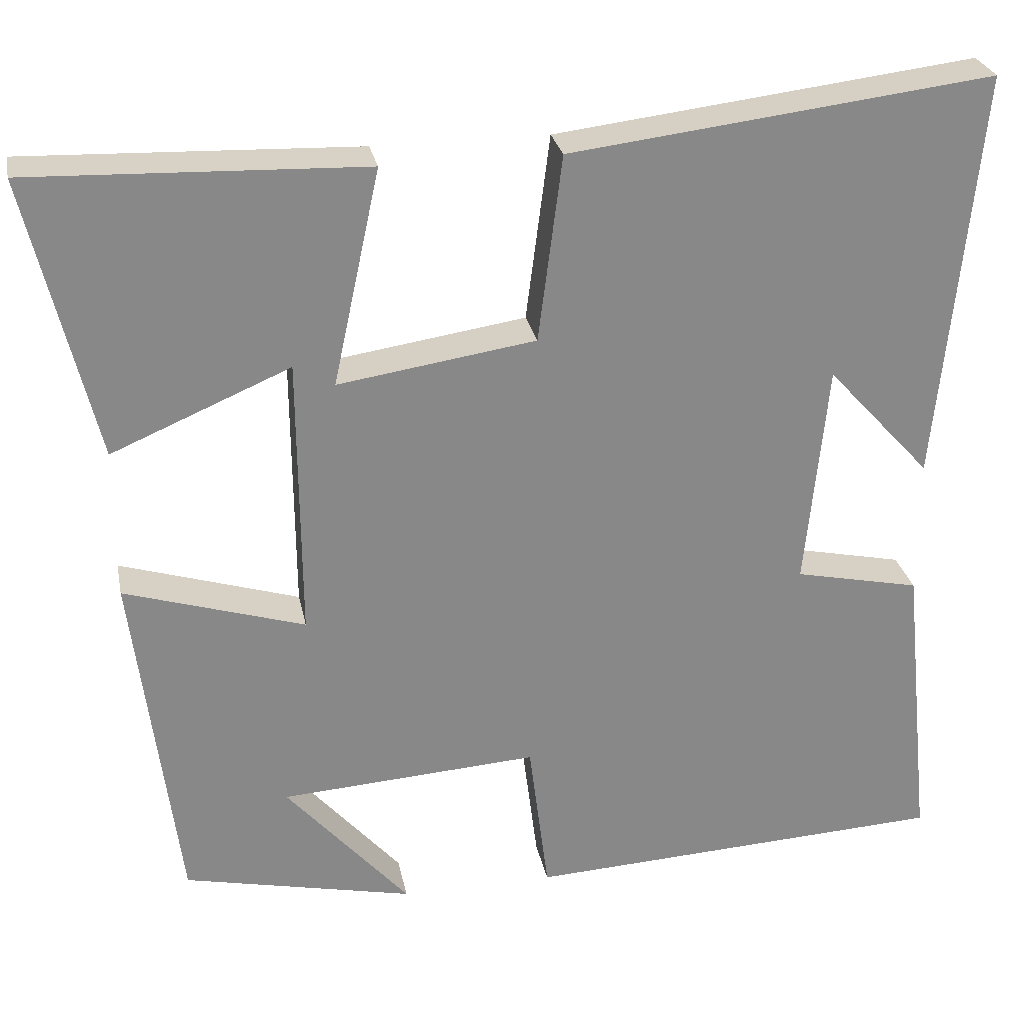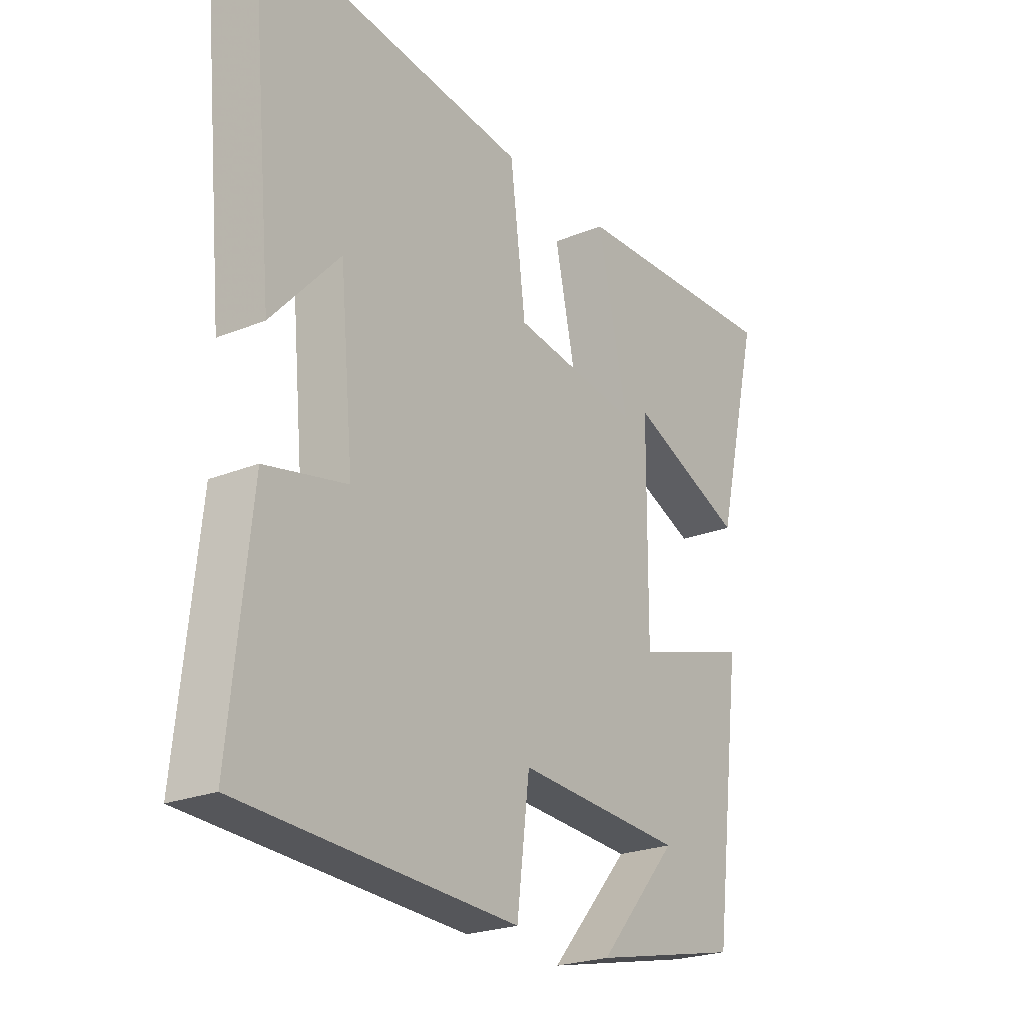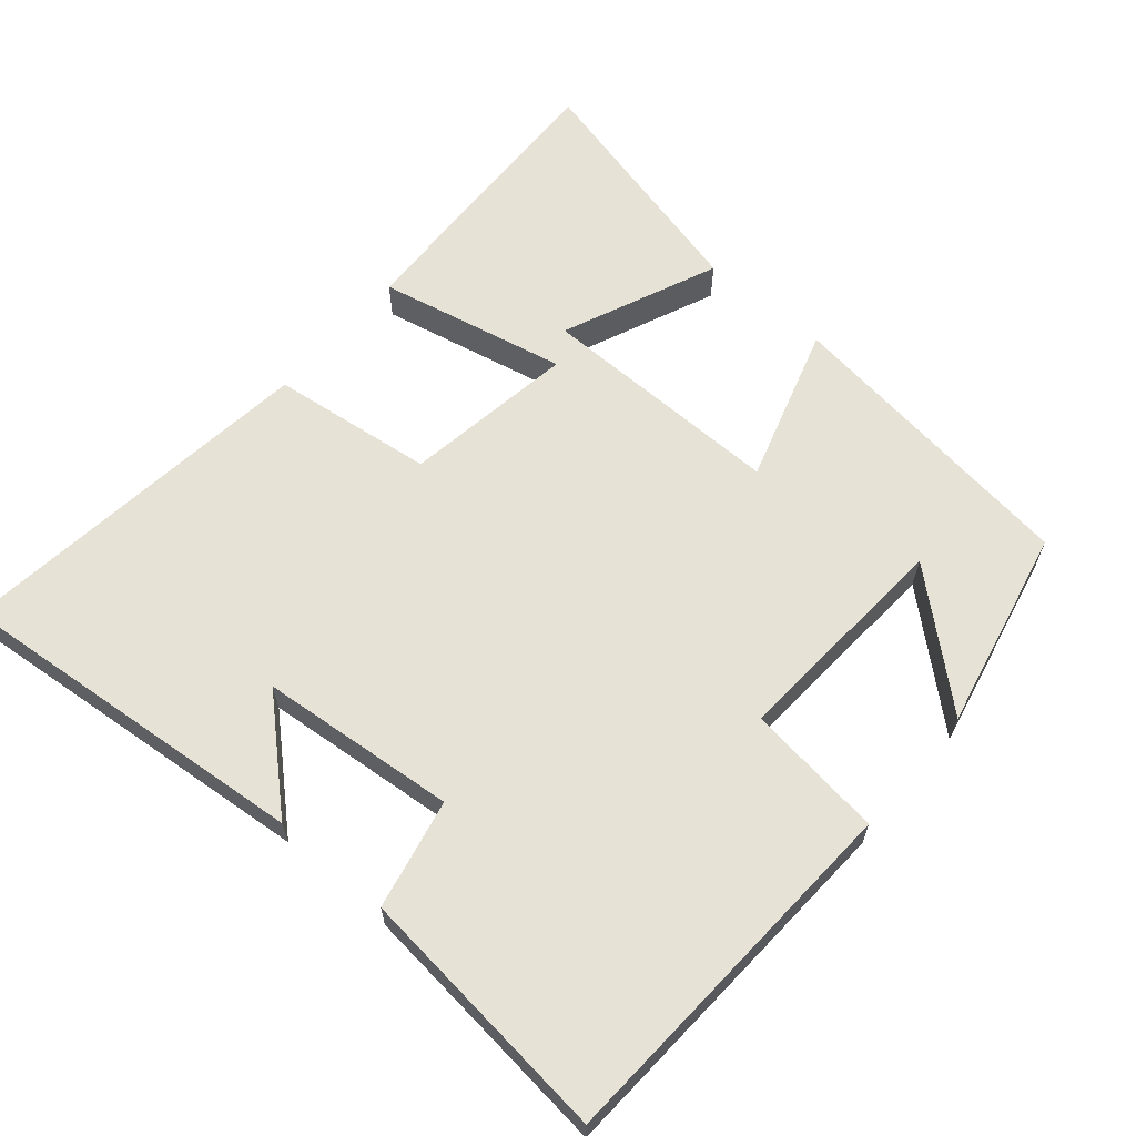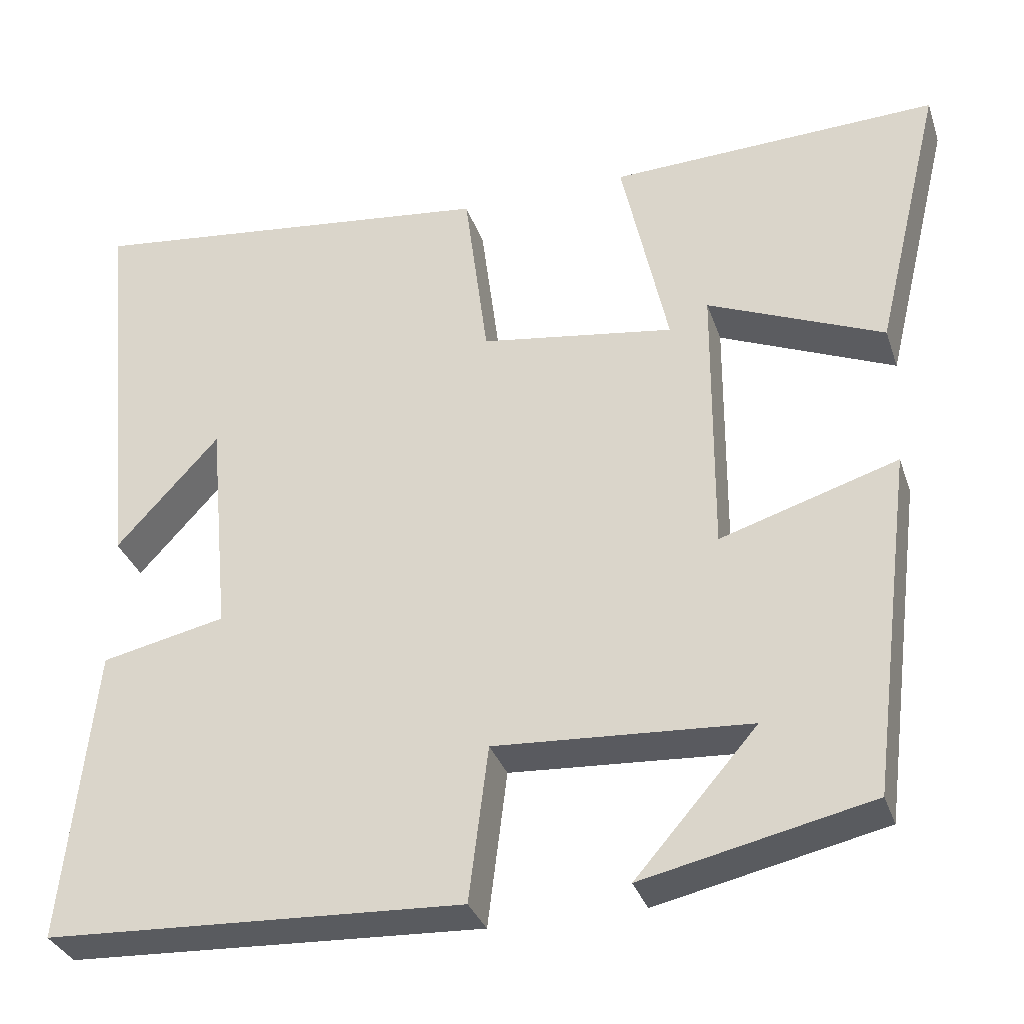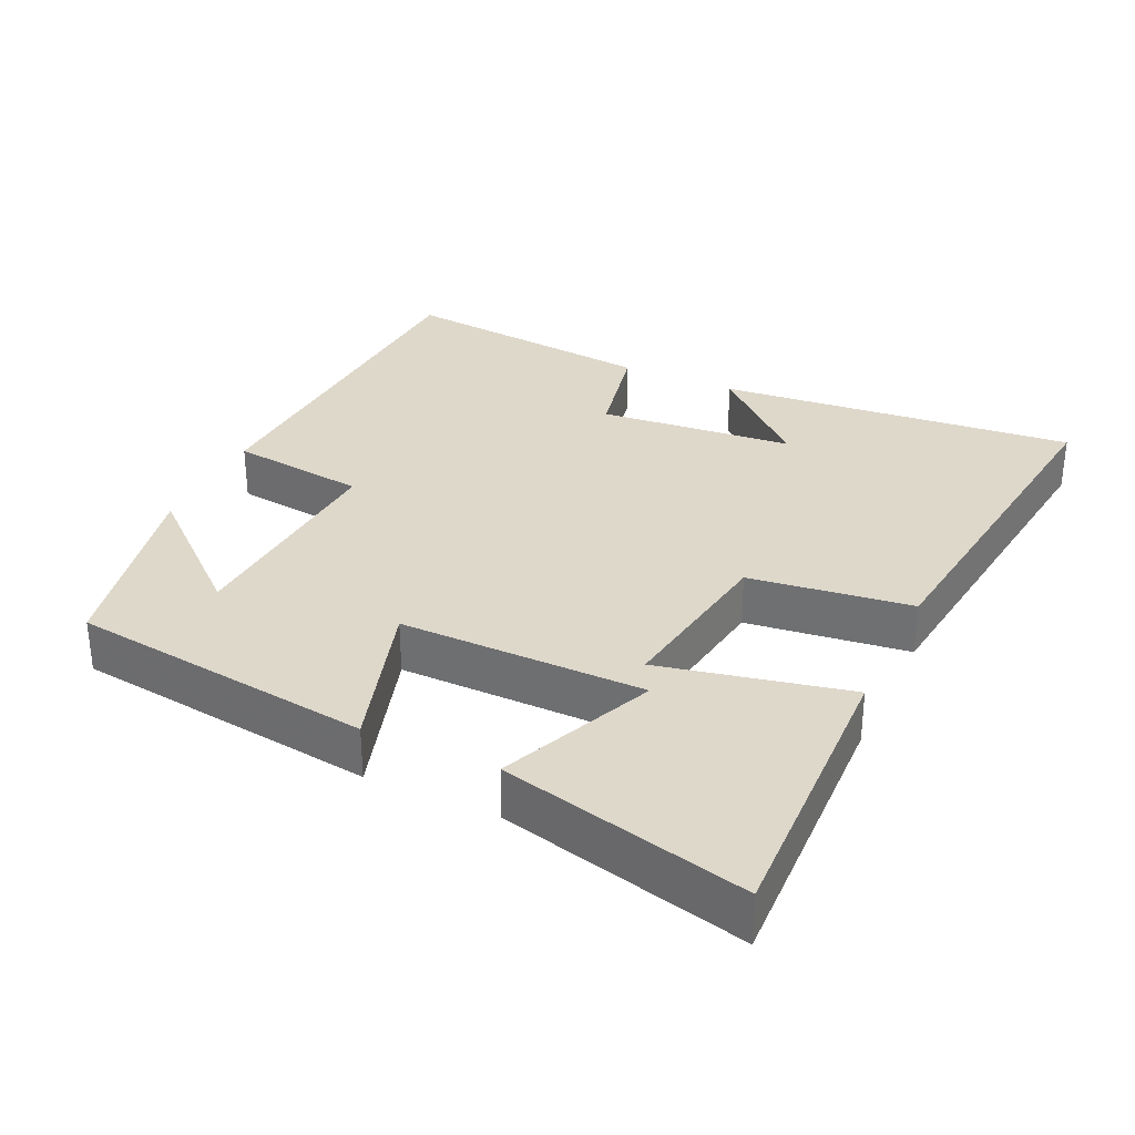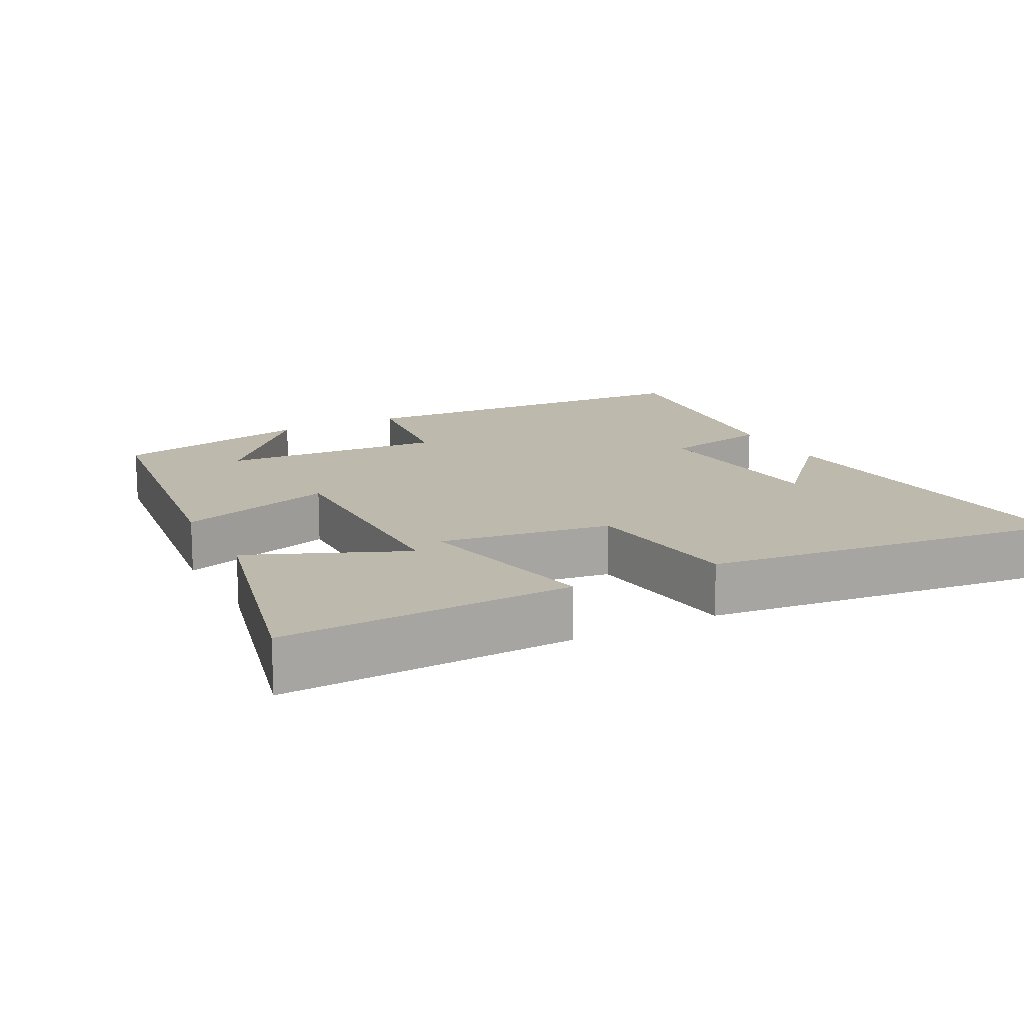
<metadata>
{"format":"obj","ext":"obj","renderer":"f3d","projection":"perspective","resolution":1024,"background":"white","views":[{"elev":27.5,"azim":-11.2,"up":"+Z"},{"elev":-23.6,"azim":124.3,"up":"+Z"},{"elev":63.3,"azim":130.6,"up":"+Y"},{"elev":-33.0,"azim":-162.6,"up":"+Z"},{"elev":31.6,"azim":-64.9,"up":"+Y"},{"elev":15.0,"azim":-27.6,"up":"+Y"}]}
</metadata>
<code>
v 0.538 0.07 -0.474
v 0.023 0.07 -0.5
v -0.001 0.07 -0.308
v -0.315 0.07 -0.328
v -0.165 0.07 -0.5
v -0.446 0.07 -0.438
v -0.5 0.07 -0.012
v -0.281 0.07 -0.08
v -0.283 0.07 0.264
v -0.5 0.07 0.172
v -0.583 0.07 0.515
v -0.177 0.07 0.5
v -0.234 0.07 0.237
v 0.006 0.07 0.273
v 0.035 0.07 0.5
v 0.548 0.07 0.561
v 0.5 0.07 0.058
v 0.373 0.07 0.197
v 0.347 0.07 -0.077
v 0.5 0.07 -0.11
v 0.538 0 -0.474
v 0.023 0 -0.5
v -0.001 0 -0.308
v -0.315 0 -0.328
v -0.165 0 -0.5
v -0.446 0 -0.438
v -0.5 0 -0.012
v -0.281 0 -0.08
v -0.283 0 0.264
v -0.5 0 0.172
v -0.583 0 0.515
v -0.177 0 0.5
v -0.234 0 0.237
v 0.006 0 0.273
v 0.035 0 0.5
v 0.548 0 0.561
v 0.5 0 0.058
v 0.373 0 0.197
v 0.347 0 -0.077
v 0.5 0 -0.11
f 1 2 3
f 20 1 3
f 19 20 3
f 18 19 3 4
f 16 17 18
f 14 15 16 18
f 13 14 18 4
f 11 12 13
f 9 10 11
f 9 11 13
f 8 9 13
f 6 7 8
f 4 5 6
f 4 6 8
f 4 8 13
f 23 22 21
f 23 21 40
f 23 40 39
f 24 23 39 38
f 38 37 36
f 38 36 35 34
f 24 38 34 33
f 33 32 31
f 31 30 29
f 33 31 29
f 33 29 28
f 28 27 26
f 26 25 24
f 28 26 24
f 33 28 24
f 1 21 22 2
f 2 22 23 3
f 3 23 24 4
f 4 24 25 5
f 5 25 26 6
f 6 26 27 7
f 7 27 28 8
f 8 28 29 9
f 9 29 30 10
f 10 30 31 11
f 11 31 32 12
f 12 32 33 13
f 13 33 34 14
f 14 34 35 15
f 15 35 36 16
f 16 36 37 17
f 17 37 38 18
f 18 38 39 19
f 19 39 40 20
f 20 40 21 1

</code>
